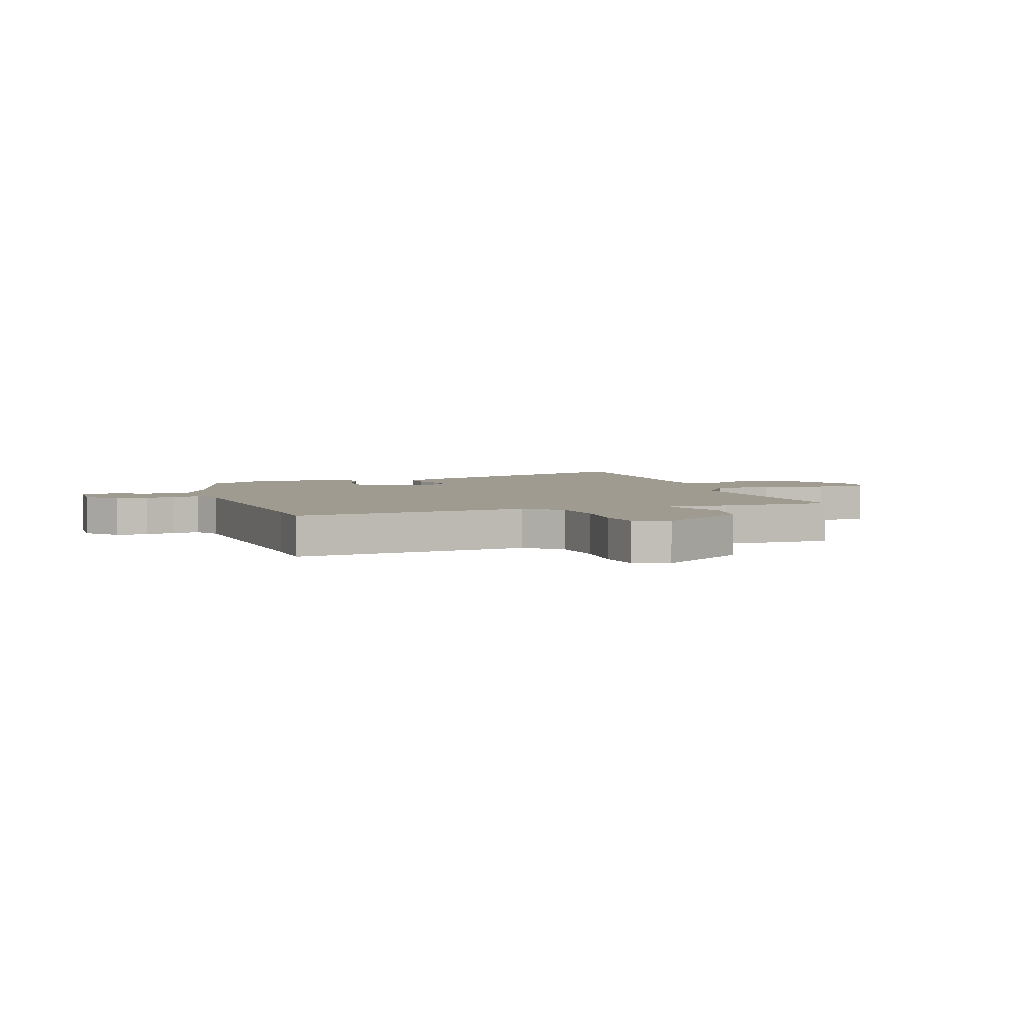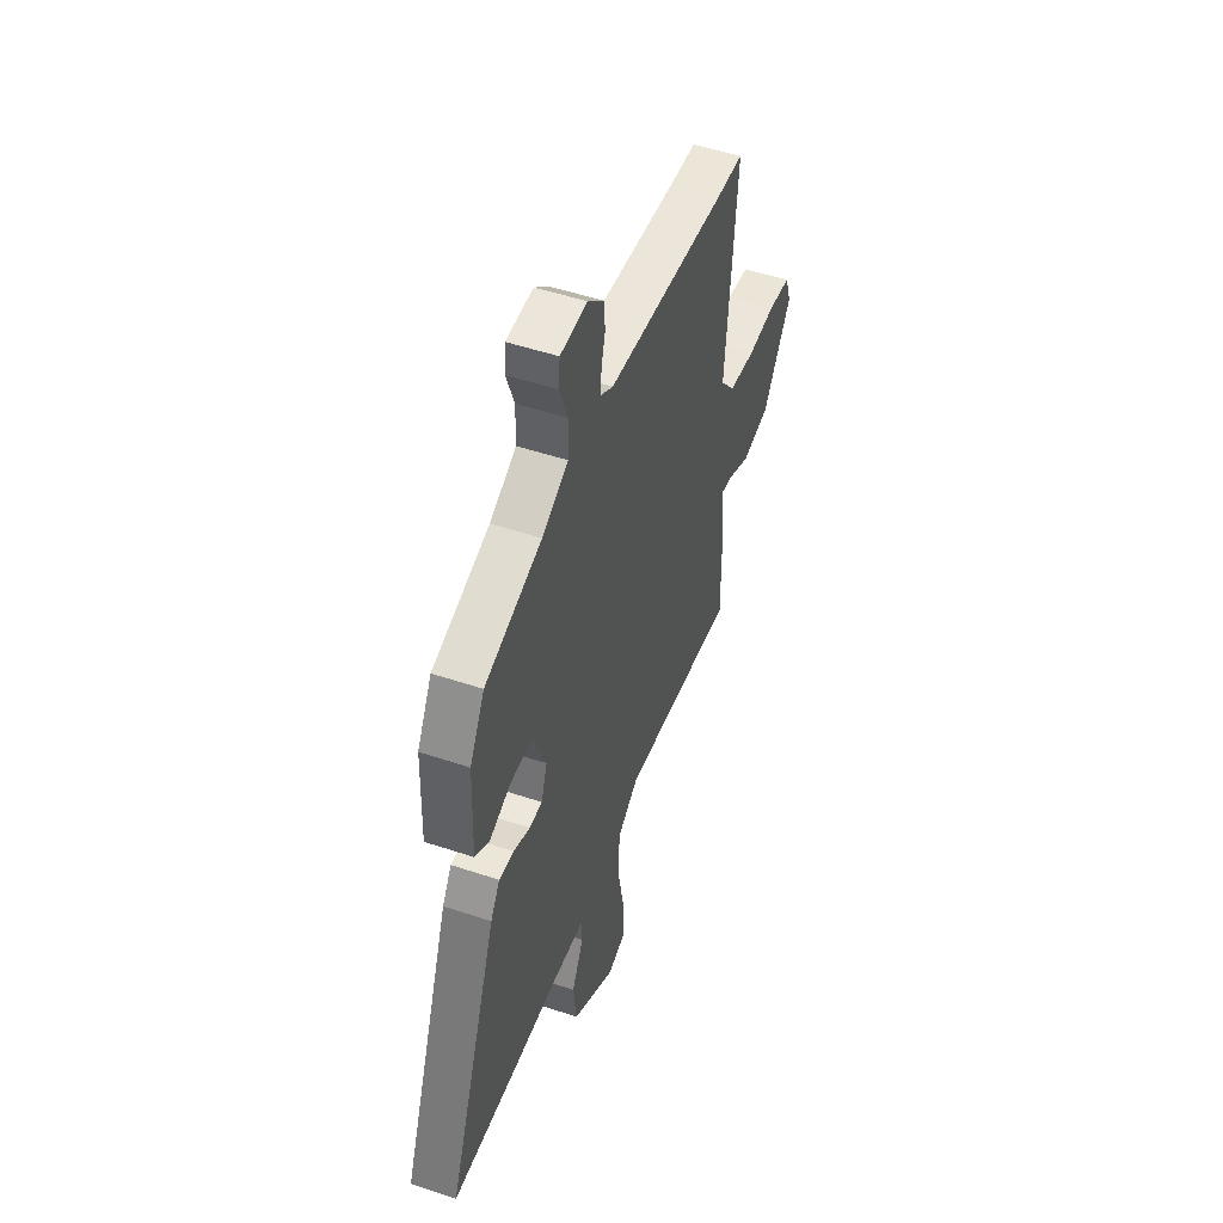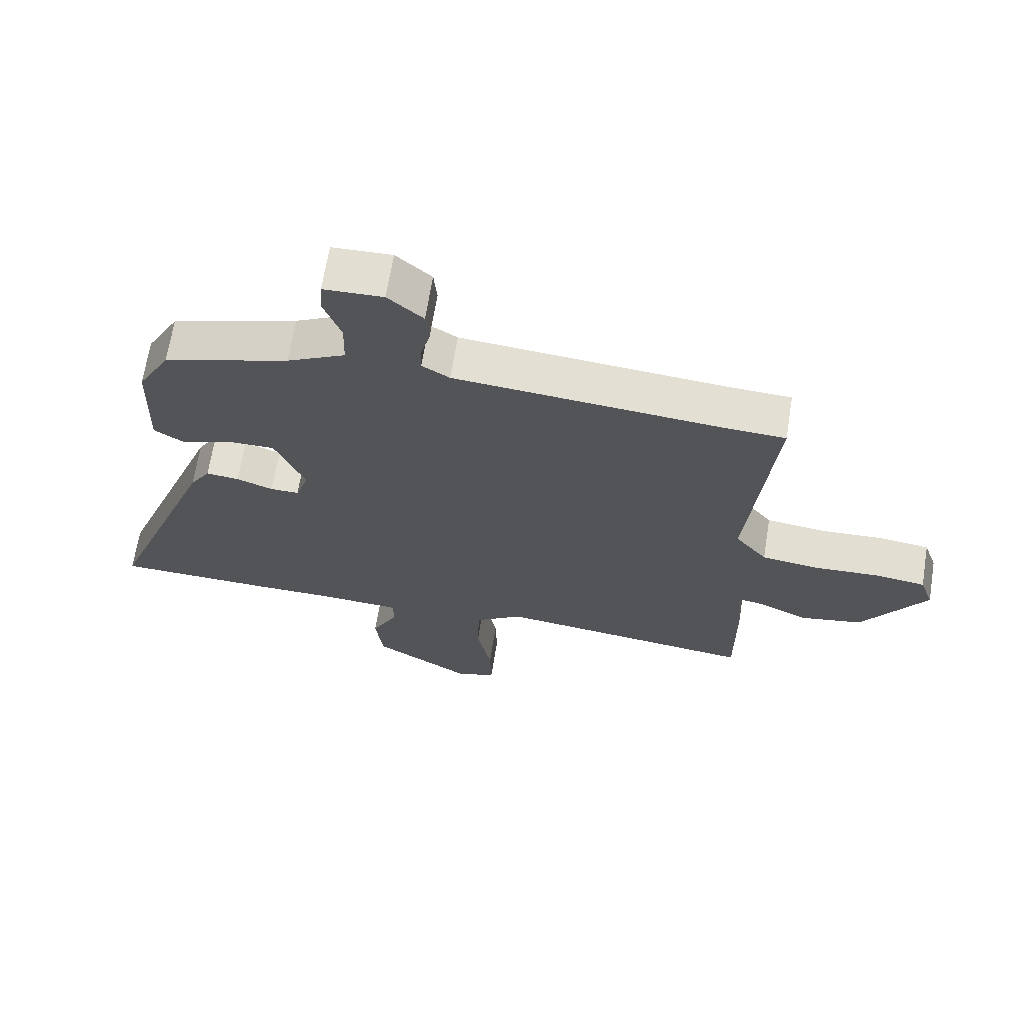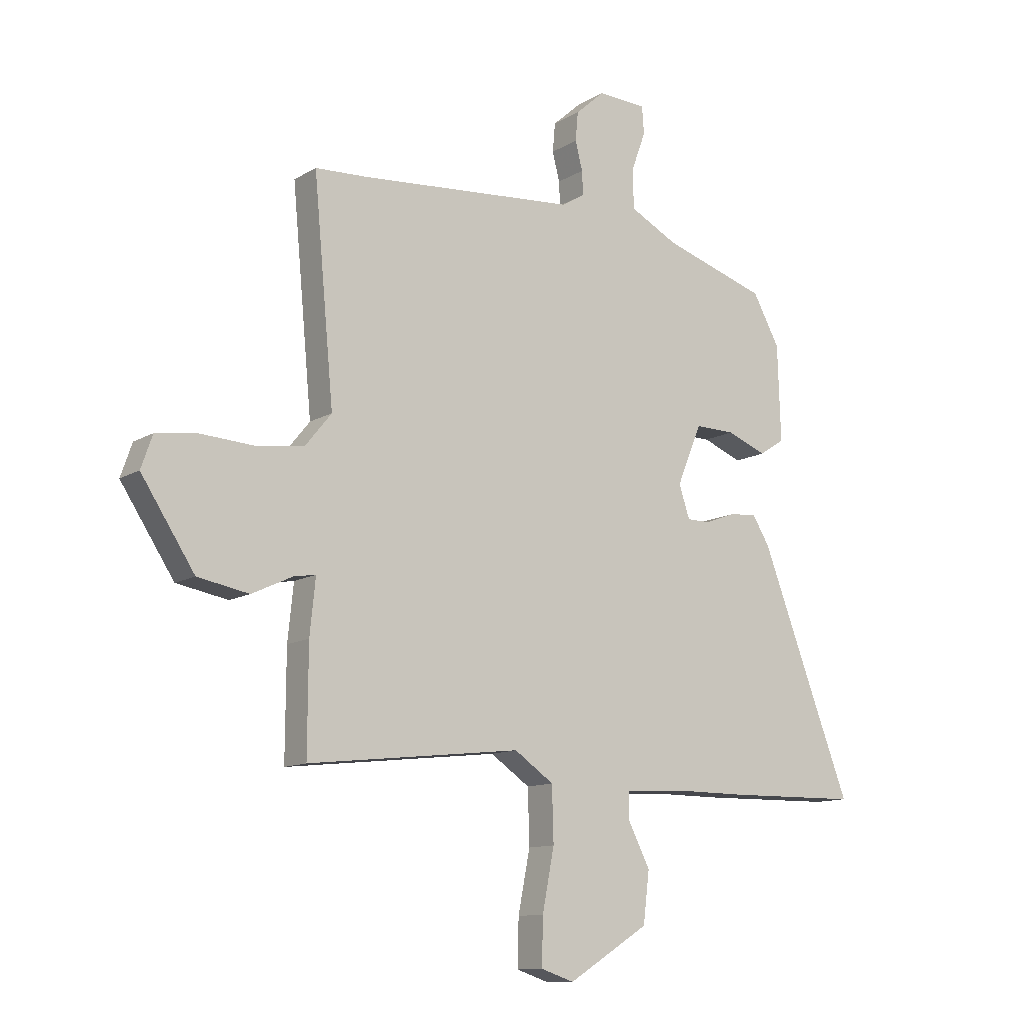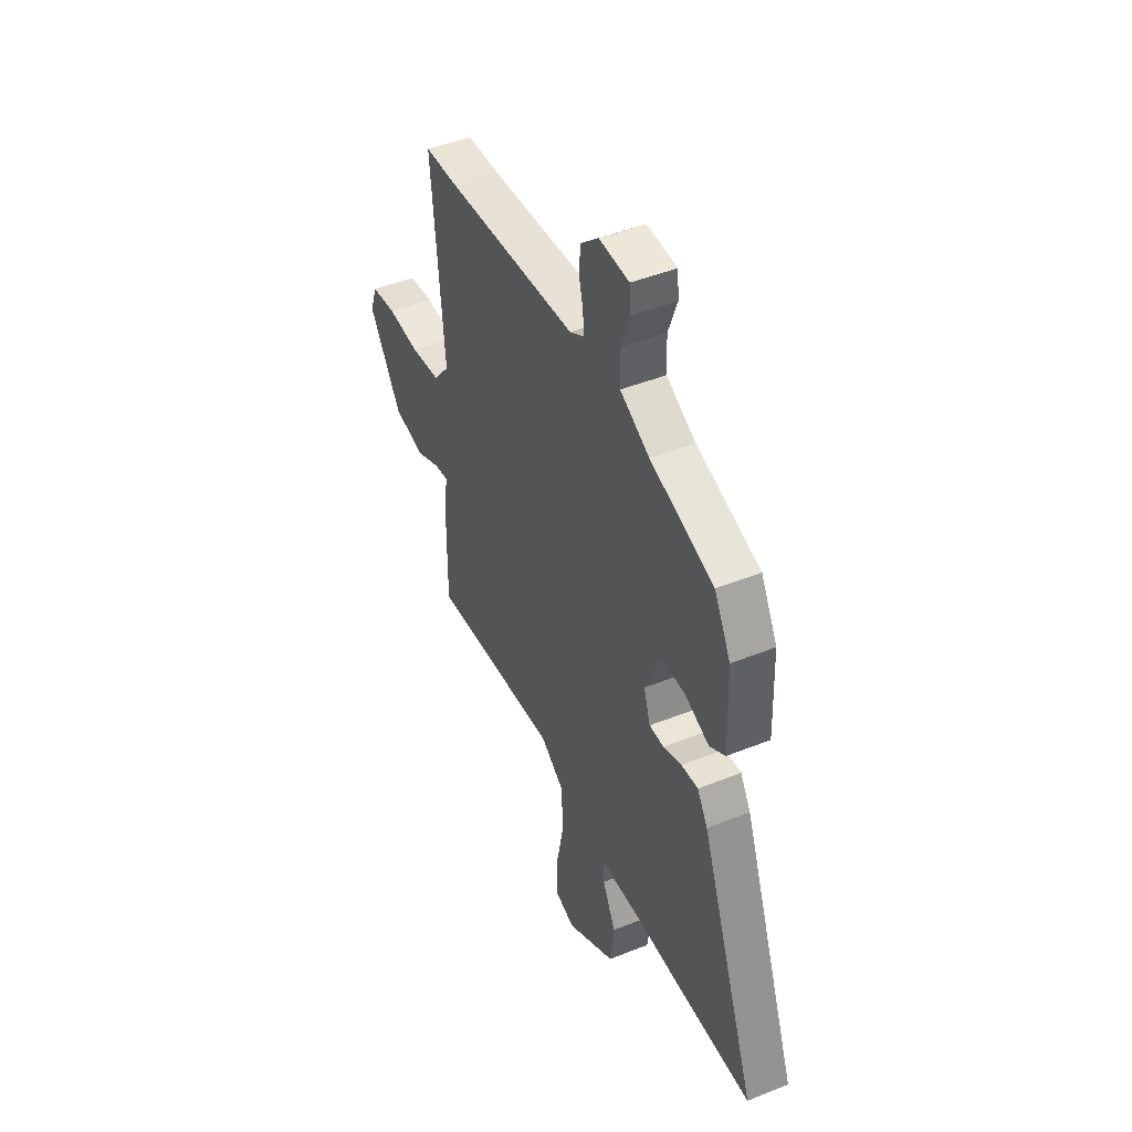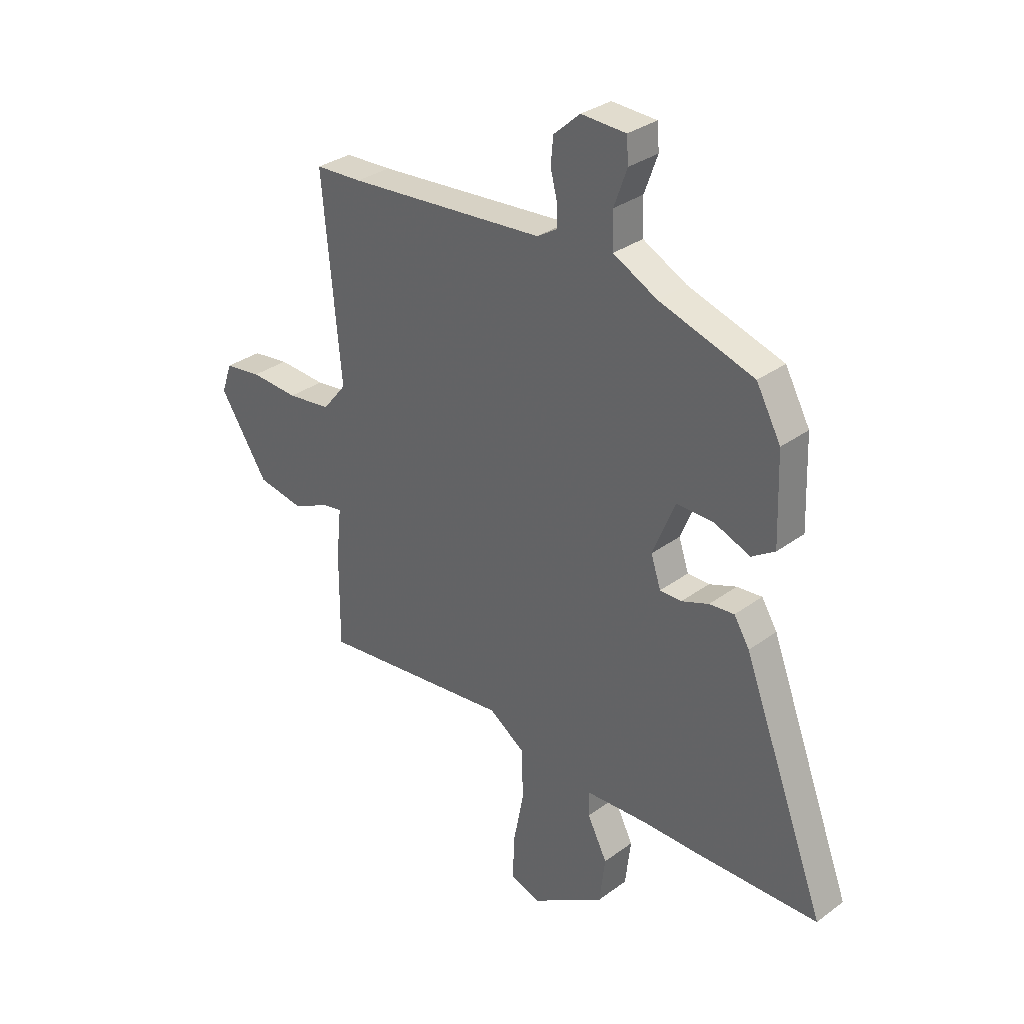
<metadata>
{"format":"obj","ext":"obj","renderer":"f3d","projection":"perspective","resolution":1024,"background":"white","views":[{"elev":4.1,"azim":71.5,"up":"+Y"},{"elev":50.4,"azim":-69.8,"up":"+Z"},{"elev":67.0,"azim":9.2,"up":"+Z"},{"elev":-11.8,"azim":144.3,"up":"+Z"},{"elev":46.0,"azim":-114.7,"up":"+Z"},{"elev":31.9,"azim":-135.8,"up":"+Z"}]}
</metadata>
<code>
v 0.402 0.07 0.505
v 0.502 0.07 0.5
v 0.463 0.07 0.081
v 0.514 0.07 0.018
v 0.608 0.07 0.006
v 0.71 0.07 0.012
v 0.789 0.07 0.001
v 0.811 0.07 -0.062
v 0.708 0.07 -0.219
v 0.609 0.07 -0.237
v 0.53 0.07 -0.2
v 0.488 0.07 -0.193
v 0.499 0.07 -0.299
v 0.5 0.07 -0.5
v 0.088 0.07 -0.453
v 0.012 0.07 -0.505
v 0.009 0.07 -0.61
v 0.032 0.07 -0.727
v 0.034 0.07 -0.817
v -0.03 0.07 -0.838
v -0.186 0.07 -0.741
v -0.198 0.07 -0.643
v -0.156 0.07 -0.561
v -0.156 0.07 -0.509
v -0.287 0.07 -0.502
v -0.414 0.07 -0.502
v -0.669 0.07 -0.497
v -0.492 0.07 -0.032
v -0.459 0.07 0.021
v -0.406 0.07 0.016
v -0.348 0.07 -0.006
v -0.302 0.07 -0.006
v -0.281 0.07 0.057
v -0.329 0.07 0.173
v -0.407 0.07 0.172
v -0.484 0.07 0.142
v -0.533 0.07 0.174
v -0.527 0.07 0.359
v -0.475 0.07 0.454
v -0.274 0.07 0.517
v -0.181 0.07 0.565
v -0.179 0.07 0.64
v -0.207 0.07 0.717
v -0.203 0.07 0.77
v -0.108 0.07 0.774
v -0.052 0.07 0.724
v -0.047 0.07 0.668
v -0.061 0.07 0.613
v -0.063 0.07 0.567
v -0.019 0.07 0.54
v 0.402 0 0.505
v 0.502 0 0.5
v 0.463 0 0.081
v 0.514 0 0.018
v 0.608 0 0.006
v 0.71 0 0.012
v 0.789 0 0.001
v 0.811 0 -0.062
v 0.708 0 -0.219
v 0.609 0 -0.237
v 0.53 0 -0.2
v 0.488 0 -0.193
v 0.499 0 -0.299
v 0.5 0 -0.5
v 0.088 0 -0.453
v 0.012 0 -0.505
v 0.009 0 -0.61
v 0.032 0 -0.727
v 0.034 0 -0.817
v -0.03 0 -0.838
v -0.186 0 -0.741
v -0.198 0 -0.643
v -0.156 0 -0.561
v -0.156 0 -0.509
v -0.287 0 -0.502
v -0.414 0 -0.502
v -0.669 0 -0.497
v -0.492 0 -0.032
v -0.459 0 0.021
v -0.406 0 0.016
v -0.348 0 -0.006
v -0.302 0 -0.006
v -0.281 0 0.057
v -0.329 0 0.173
v -0.407 0 0.172
v -0.484 0 0.142
v -0.533 0 0.174
v -0.527 0 0.359
v -0.475 0 0.454
v -0.274 0 0.517
v -0.181 0 0.565
v -0.179 0 0.64
v -0.207 0 0.717
v -0.203 0 0.77
v -0.108 0 0.774
v -0.052 0 0.724
v -0.047 0 0.668
v -0.061 0 0.613
v -0.063 0 0.567
v -0.019 0 0.54
f 45 46 47 48
f 45 48 49
f 42 43 44 45
f 41 42 45 49
f 40 41 49 50
f 35 36 37 38
f 34 35 38 39
f 28 29 30 31
f 28 31 32
f 25 26 27 28
f 24 25 28 32
f 20 21 22 23
f 20 23 24
f 17 18 19 20
f 16 17 20 24
f 15 16 24 32
f 12 13 14 15
f 8 9 10 11
f 8 11 12
f 5 6 7 8
f 4 5 8 12
f 3 4 12 15
f 1 2 3 15
f 34 39 40 50
f 33 34 50 1
f 1 15 32 33
f 98 97 96 95
f 99 98 95
f 95 94 93 92
f 99 95 92 91
f 100 99 91 90
f 88 87 86 85
f 89 88 85 84
f 81 80 79 78
f 82 81 78
f 78 77 76 75
f 82 78 75 74
f 73 72 71 70
f 74 73 70
f 70 69 68 67
f 74 70 67 66
f 82 74 66 65
f 65 64 63 62
f 61 60 59 58
f 62 61 58
f 58 57 56 55
f 62 58 55 54
f 65 62 54 53
f 65 53 52 51
f 100 90 89 84
f 51 100 84 83
f 83 82 65 51
f 1 51 52 2
f 2 52 53 3
f 3 53 54 4
f 4 54 55 5
f 5 55 56 6
f 6 56 57 7
f 7 57 58 8
f 8 58 59 9
f 9 59 60 10
f 10 60 61 11
f 11 61 62 12
f 12 62 63 13
f 13 63 64 14
f 14 64 65 15
f 15 65 66 16
f 16 66 67 17
f 17 67 68 18
f 18 68 69 19
f 19 69 70 20
f 20 70 71 21
f 21 71 72 22
f 22 72 73 23
f 23 73 74 24
f 24 74 75 25
f 25 75 76 26
f 26 76 77 27
f 27 77 78 28
f 28 78 79 29
f 29 79 80 30
f 30 80 81 31
f 31 81 82 32
f 32 82 83 33
f 33 83 84 34
f 34 84 85 35
f 35 85 86 36
f 36 86 87 37
f 37 87 88 38
f 38 88 89 39
f 39 89 90 40
f 40 90 91 41
f 41 91 92 42
f 42 92 93 43
f 43 93 94 44
f 44 94 95 45
f 45 95 96 46
f 46 96 97 47
f 47 97 98 48
f 48 98 99 49
f 49 99 100 50
f 50 100 51 1

</code>
